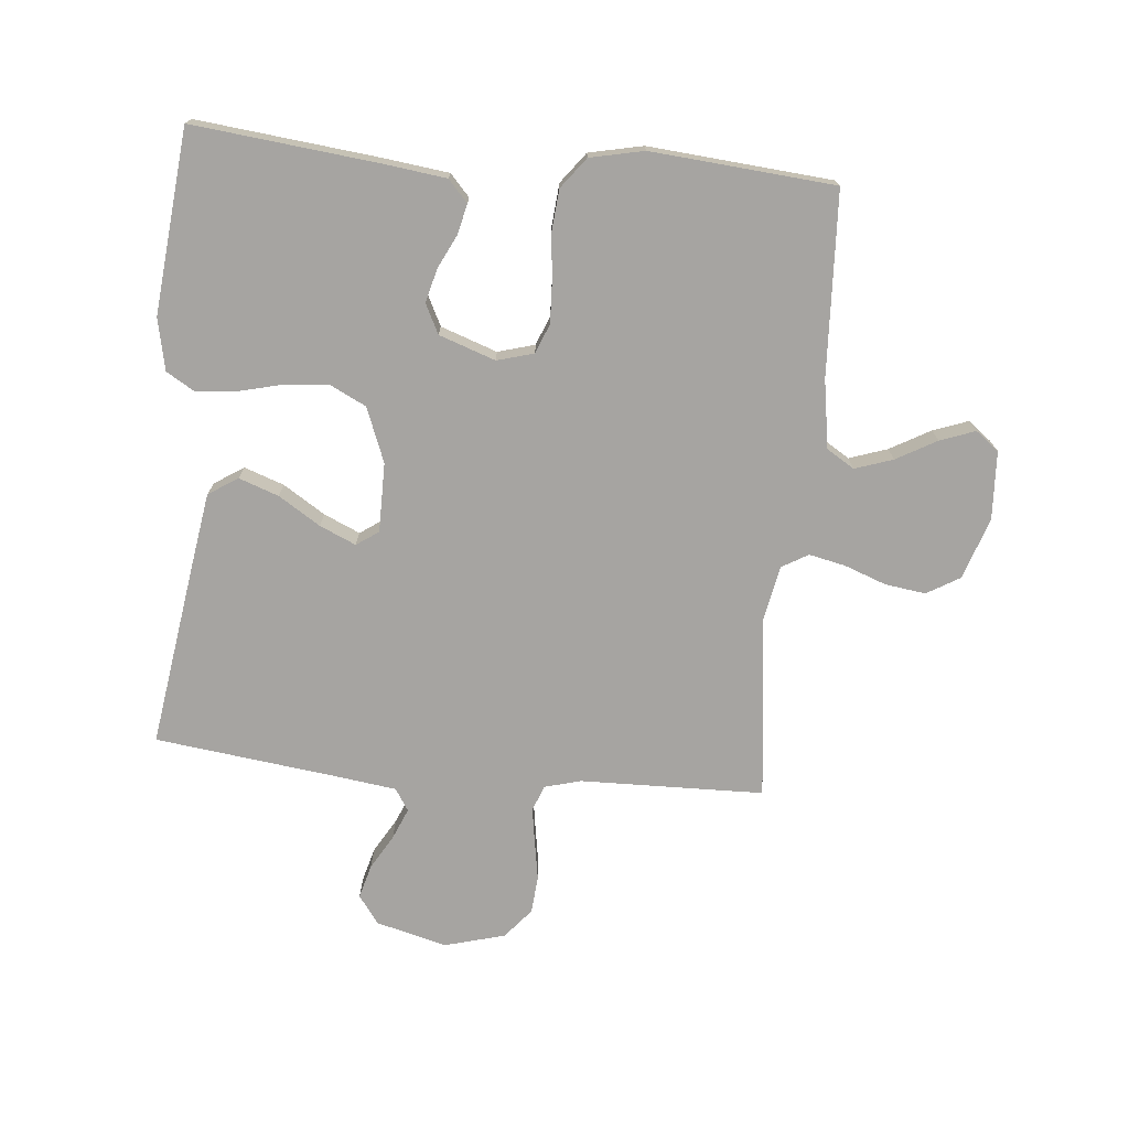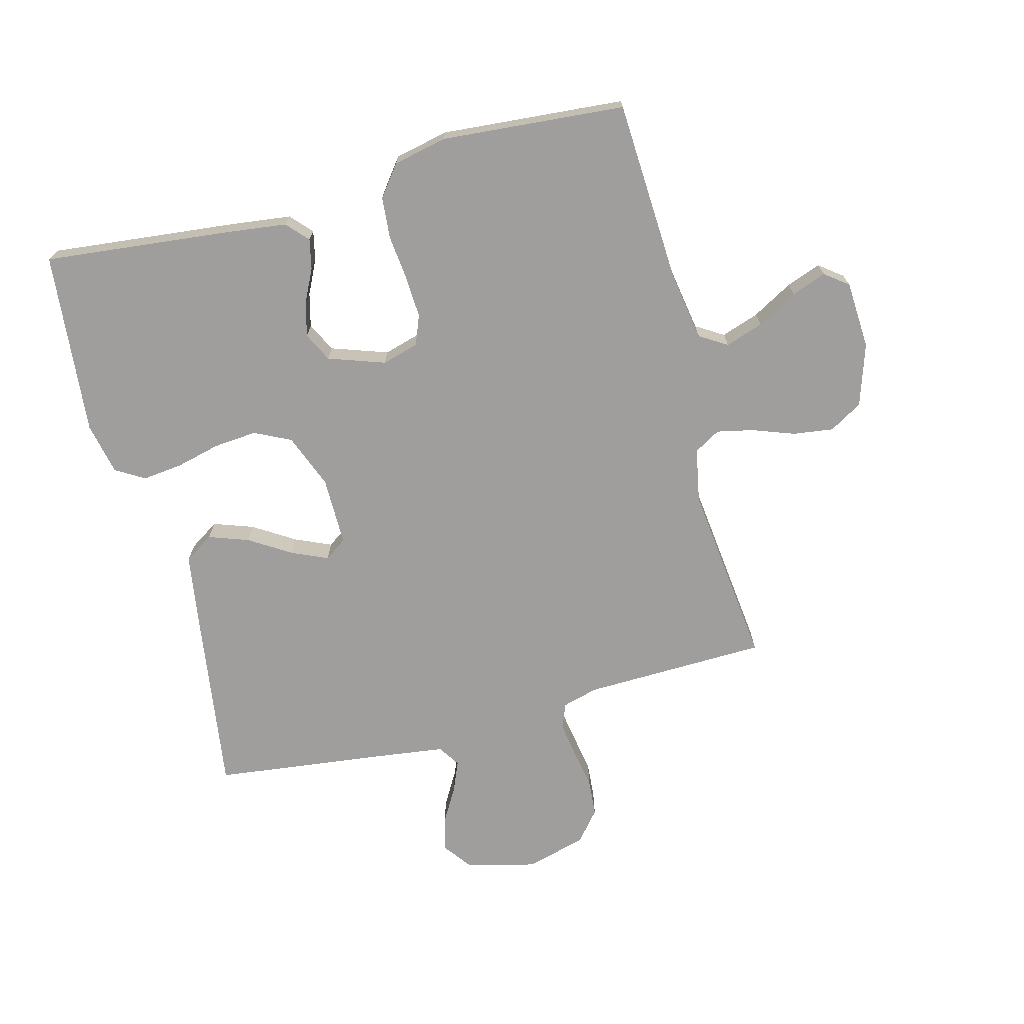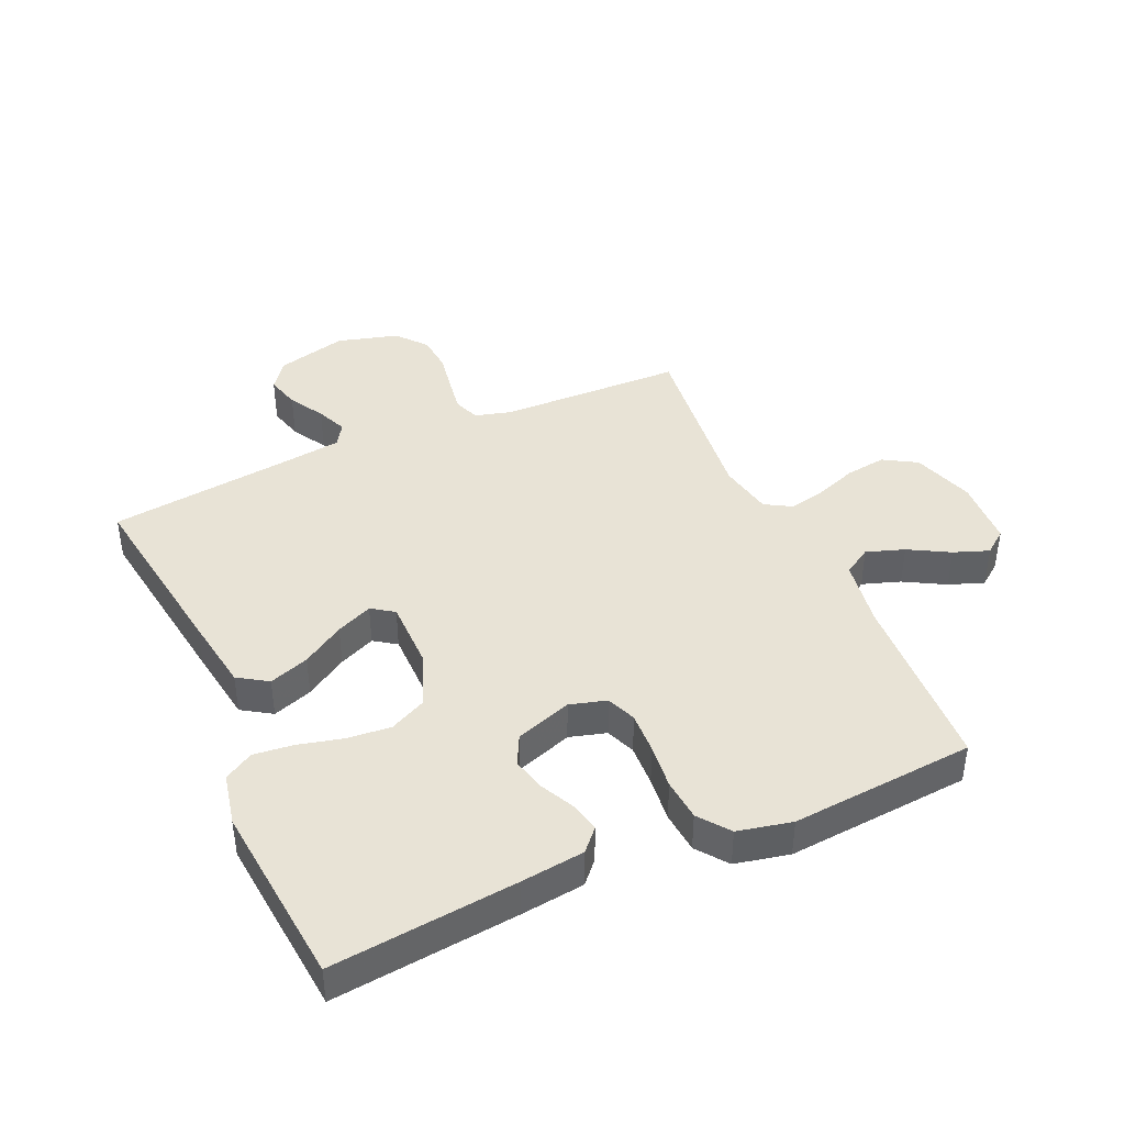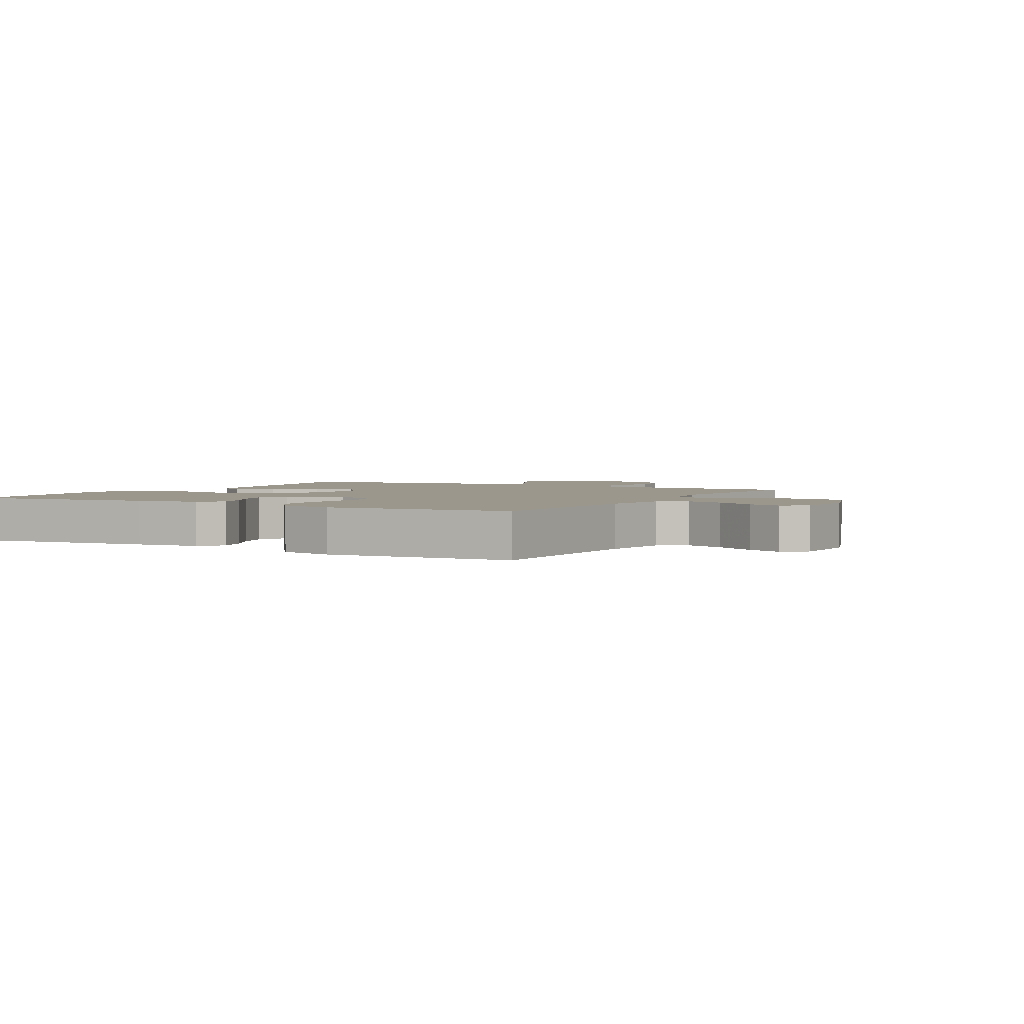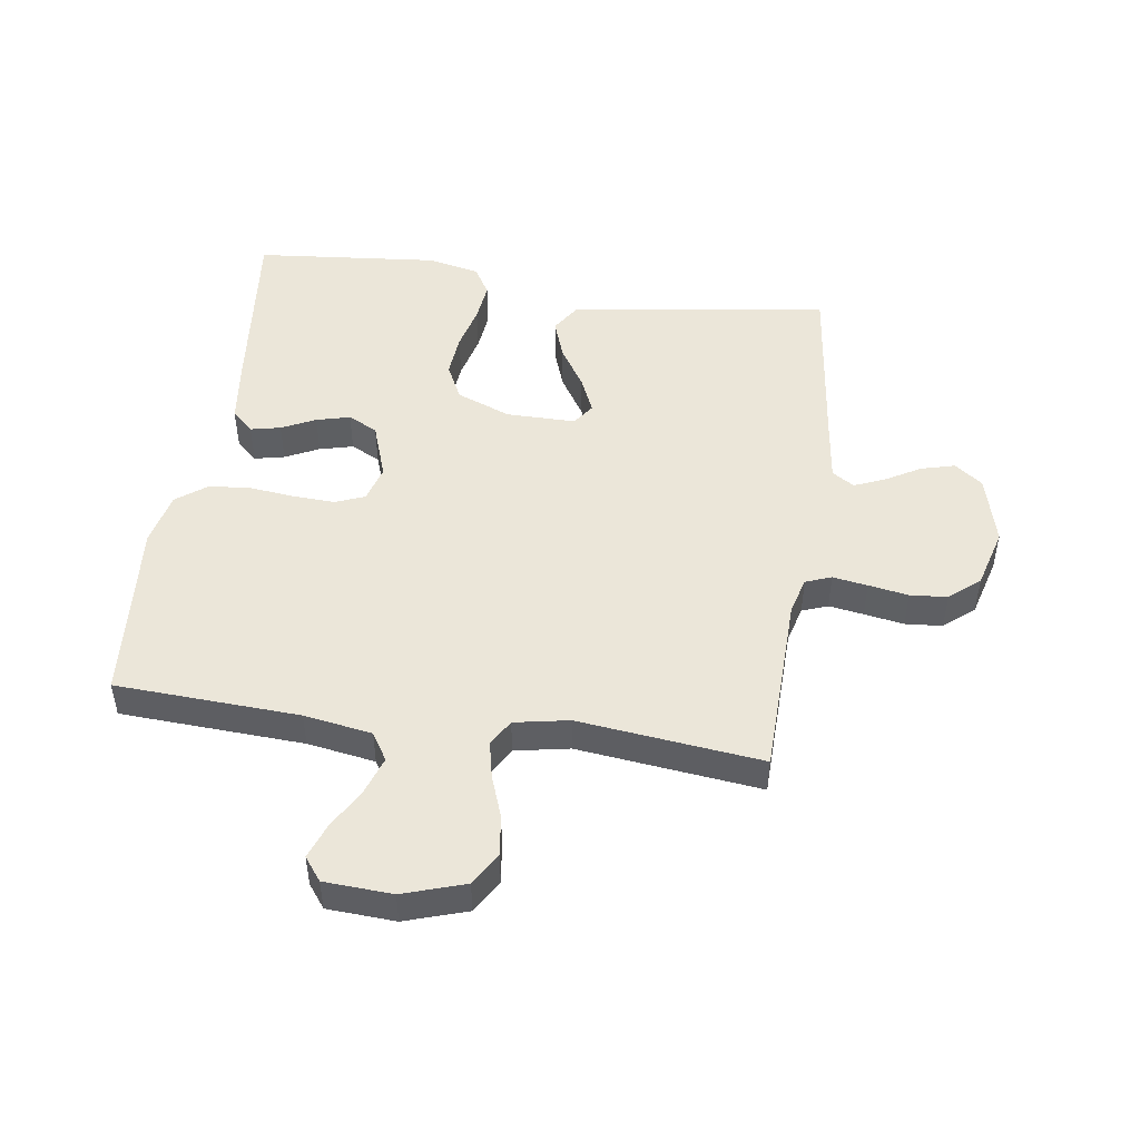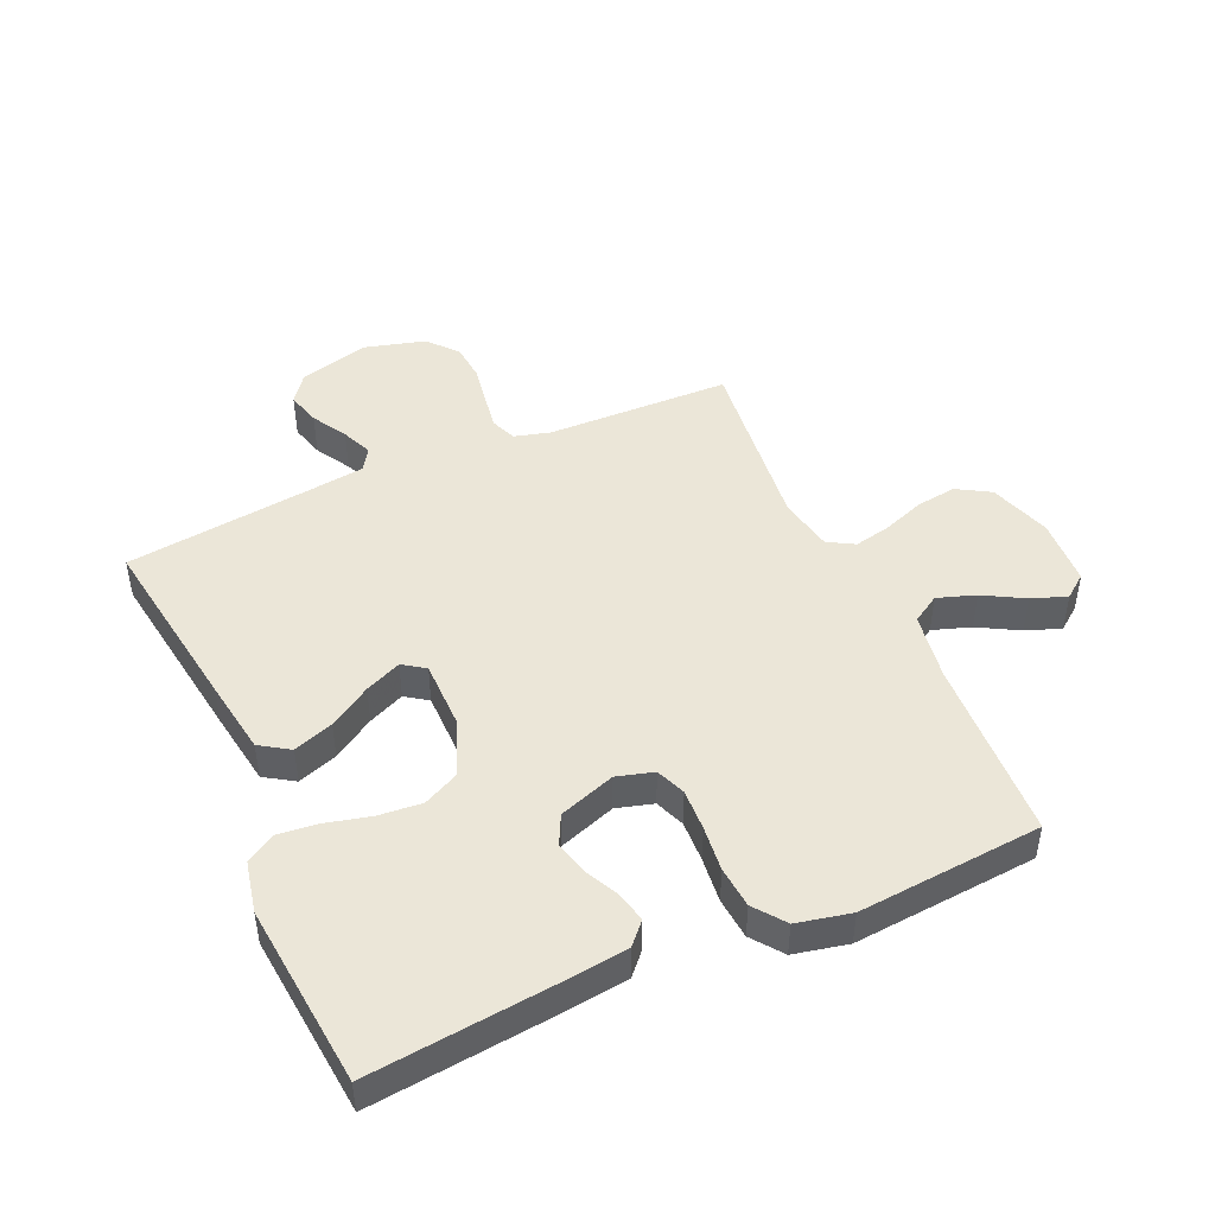
<metadata>
{"format":"obj","ext":"obj","renderer":"f3d","projection":"perspective","resolution":1024,"background":"white","views":[{"elev":-73.5,"azim":-95.4,"up":"+Y"},{"elev":-70.9,"azim":-75.2,"up":"+Y"},{"elev":41.7,"azim":-114.0,"up":"+Y"},{"elev":2.6,"azim":-60.9,"up":"+Y"},{"elev":48.5,"azim":8.3,"up":"+Y"},{"elev":46.4,"azim":-114.0,"up":"+Y"}]}
</metadata>
<code>
v -0.5 0.07 -0.5
v -0.468 0.07 -0.2
v -0.455 0.07 -0.096
v -0.42 0.07 -0.064
v -0.371 0.07 -0.075
v -0.316 0.07 -0.102
v -0.261 0.07 -0.116
v -0.213 0.07 -0.092
v -0.181 0.07 0
v -0.198 0.07 0.06
v -0.246 0.07 0.079
v -0.314 0.07 0.076
v -0.388 0.07 0.068
v -0.456 0.07 0.074
v -0.506 0.07 0.112
v -0.525 0.07 0.2
v -0.5 0.07 0.5
v -0.2 0.07 0.515
v -0.089 0.07 0.533
v -0.061 0.07 0.578
v -0.082 0.07 0.64
v -0.119 0.07 0.706
v -0.14 0.07 0.763
v -0.111 0.07 0.801
v 0 0.07 0.807
v 0.101 0.07 0.774
v 0.133 0.07 0.72
v 0.124 0.07 0.654
v 0.099 0.07 0.586
v 0.086 0.07 0.526
v 0.111 0.07 0.483
v 0.2 0.07 0.466
v 0.5 0.07 0.5
v 0.507 0.07 0.2
v 0.523 0.07 0.141
v 0.565 0.07 0.125
v 0.622 0.07 0.134
v 0.687 0.07 0.145
v 0.748 0.07 0.14
v 0.797 0.07 0.099
v 0.824 0.07 0
v 0.794 0.07 -0.115
v 0.748 0.07 -0.149
v 0.693 0.07 -0.134
v 0.636 0.07 -0.101
v 0.586 0.07 -0.08
v 0.55 0.07 -0.103
v 0.537 0.07 -0.2
v 0.5 0.07 -0.5
v 0.2 0.07 -0.456
v 0.077 0.07 -0.437
v 0.046 0.07 -0.389
v 0.069 0.07 -0.324
v 0.112 0.07 -0.256
v 0.138 0.07 -0.197
v 0.113 0.07 -0.161
v 0 0.07 -0.161
v -0.089 0.07 -0.196
v -0.118 0.07 -0.255
v -0.112 0.07 -0.326
v -0.094 0.07 -0.399
v -0.087 0.07 -0.464
v -0.115 0.07 -0.511
v -0.2 0.07 -0.529
v -0.5 0 -0.5
v -0.468 0 -0.2
v -0.455 0 -0.096
v -0.42 0 -0.064
v -0.371 0 -0.075
v -0.316 0 -0.102
v -0.261 0 -0.116
v -0.213 0 -0.092
v -0.181 0 0
v -0.198 0 0.06
v -0.246 0 0.079
v -0.314 0 0.076
v -0.388 0 0.068
v -0.456 0 0.074
v -0.506 0 0.112
v -0.525 0 0.2
v -0.5 0 0.5
v -0.2 0 0.515
v -0.089 0 0.533
v -0.061 0 0.578
v -0.082 0 0.64
v -0.119 0 0.706
v -0.14 0 0.763
v -0.111 0 0.801
v 0 0 0.807
v 0.101 0 0.774
v 0.133 0 0.72
v 0.124 0 0.654
v 0.099 0 0.586
v 0.086 0 0.526
v 0.111 0 0.483
v 0.2 0 0.466
v 0.5 0 0.5
v 0.507 0 0.2
v 0.523 0 0.141
v 0.565 0 0.125
v 0.622 0 0.134
v 0.687 0 0.145
v 0.748 0 0.14
v 0.797 0 0.099
v 0.824 0 0
v 0.794 0 -0.115
v 0.748 0 -0.149
v 0.693 0 -0.134
v 0.636 0 -0.101
v 0.586 0 -0.08
v 0.55 0 -0.103
v 0.537 0 -0.2
v 0.5 0 -0.5
v 0.2 0 -0.456
v 0.077 0 -0.437
v 0.046 0 -0.389
v 0.069 0 -0.324
v 0.112 0 -0.256
v 0.138 0 -0.197
v 0.113 0 -0.161
v 0 0 -0.161
v -0.089 0 -0.196
v -0.118 0 -0.255
v -0.112 0 -0.326
v -0.094 0 -0.399
v -0.087 0 -0.464
v -0.115 0 -0.511
v -0.2 0 -0.529
f 4 5 6
f 3 4 6
f 2 3 6
f 1 2 6
f 64 1 6
f 63 64 6
f 62 63 6
f 61 62 6
f 60 61 6
f 59 60 6 7
f 58 59 7 8
f 57 58 8 9
f 56 57 9 10
f 52 53 54
f 51 52 54
f 50 51 54
f 49 50 54
f 48 49 54
f 47 48 54 55
f 46 47 55 56
f 43 44 45
f 42 43 45
f 41 42 45
f 40 41 45
f 39 40 45
f 38 39 45
f 37 38 45
f 36 37 45 46
f 46 56 10
f 36 46 10
f 35 36 10
f 32 33 34
f 35 10 11
f 34 35 11
f 32 34 11
f 31 32 11
f 27 28 29
f 26 27 29
f 25 26 29
f 24 25 29
f 23 24 29
f 22 23 29
f 21 22 29
f 20 21 29 30
f 31 11 12
f 30 31 12
f 20 30 12
f 19 20 12
f 16 17 18
f 16 18 19
f 15 16 19
f 14 15 19
f 13 14 19
f 12 13 19
f 70 69 68
f 70 68 67
f 70 67 66
f 70 66 65
f 70 65 128
f 70 128 127
f 70 127 126
f 70 126 125
f 70 125 124
f 71 70 124 123
f 72 71 123 122
f 73 72 122 121
f 74 73 121 120
f 118 117 116
f 118 116 115
f 118 115 114
f 118 114 113
f 118 113 112
f 119 118 112 111
f 120 119 111 110
f 109 108 107
f 109 107 106
f 109 106 105
f 109 105 104
f 109 104 103
f 109 103 102
f 109 102 101
f 110 109 101 100
f 74 120 110
f 74 110 100
f 74 100 99
f 98 97 96
f 75 74 99
f 75 99 98
f 75 98 96
f 75 96 95
f 93 92 91
f 93 91 90
f 93 90 89
f 93 89 88
f 93 88 87
f 93 87 86
f 93 86 85
f 94 93 85 84
f 76 75 95
f 76 95 94
f 76 94 84
f 76 84 83
f 82 81 80
f 83 82 80
f 83 80 79
f 83 79 78
f 83 78 77
f 83 77 76
f 1 65 66 2
f 2 66 67 3
f 3 67 68 4
f 4 68 69 5
f 5 69 70 6
f 6 70 71 7
f 7 71 72 8
f 8 72 73 9
f 9 73 74 10
f 10 74 75 11
f 11 75 76 12
f 12 76 77 13
f 13 77 78 14
f 14 78 79 15
f 15 79 80 16
f 16 80 81 17
f 17 81 82 18
f 18 82 83 19
f 19 83 84 20
f 20 84 85 21
f 21 85 86 22
f 22 86 87 23
f 23 87 88 24
f 24 88 89 25
f 25 89 90 26
f 26 90 91 27
f 27 91 92 28
f 28 92 93 29
f 29 93 94 30
f 30 94 95 31
f 31 95 96 32
f 32 96 97 33
f 33 97 98 34
f 34 98 99 35
f 35 99 100 36
f 36 100 101 37
f 37 101 102 38
f 38 102 103 39
f 39 103 104 40
f 40 104 105 41
f 41 105 106 42
f 42 106 107 43
f 43 107 108 44
f 44 108 109 45
f 45 109 110 46
f 46 110 111 47
f 47 111 112 48
f 48 112 113 49
f 49 113 114 50
f 50 114 115 51
f 51 115 116 52
f 52 116 117 53
f 53 117 118 54
f 54 118 119 55
f 55 119 120 56
f 56 120 121 57
f 57 121 122 58
f 58 122 123 59
f 59 123 124 60
f 60 124 125 61
f 61 125 126 62
f 62 126 127 63
f 63 127 128 64
f 64 128 65 1

</code>
